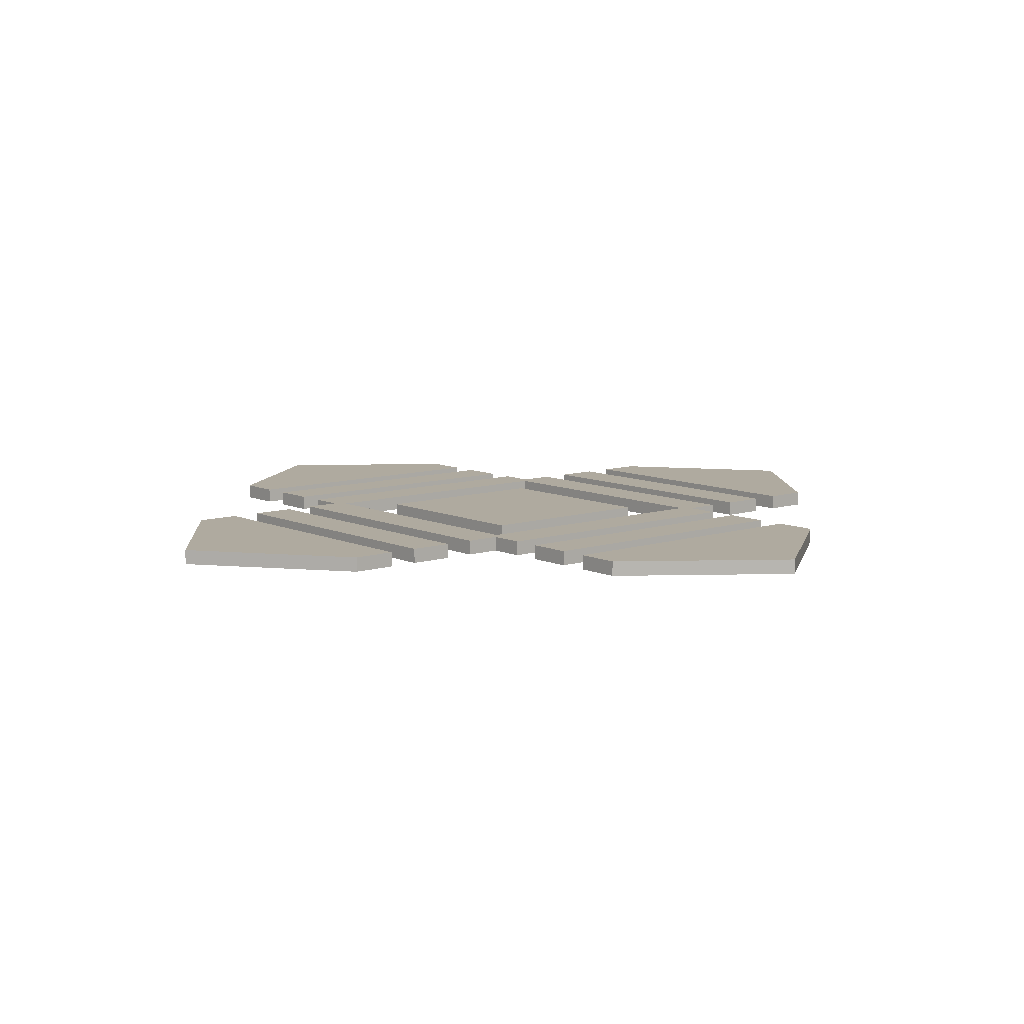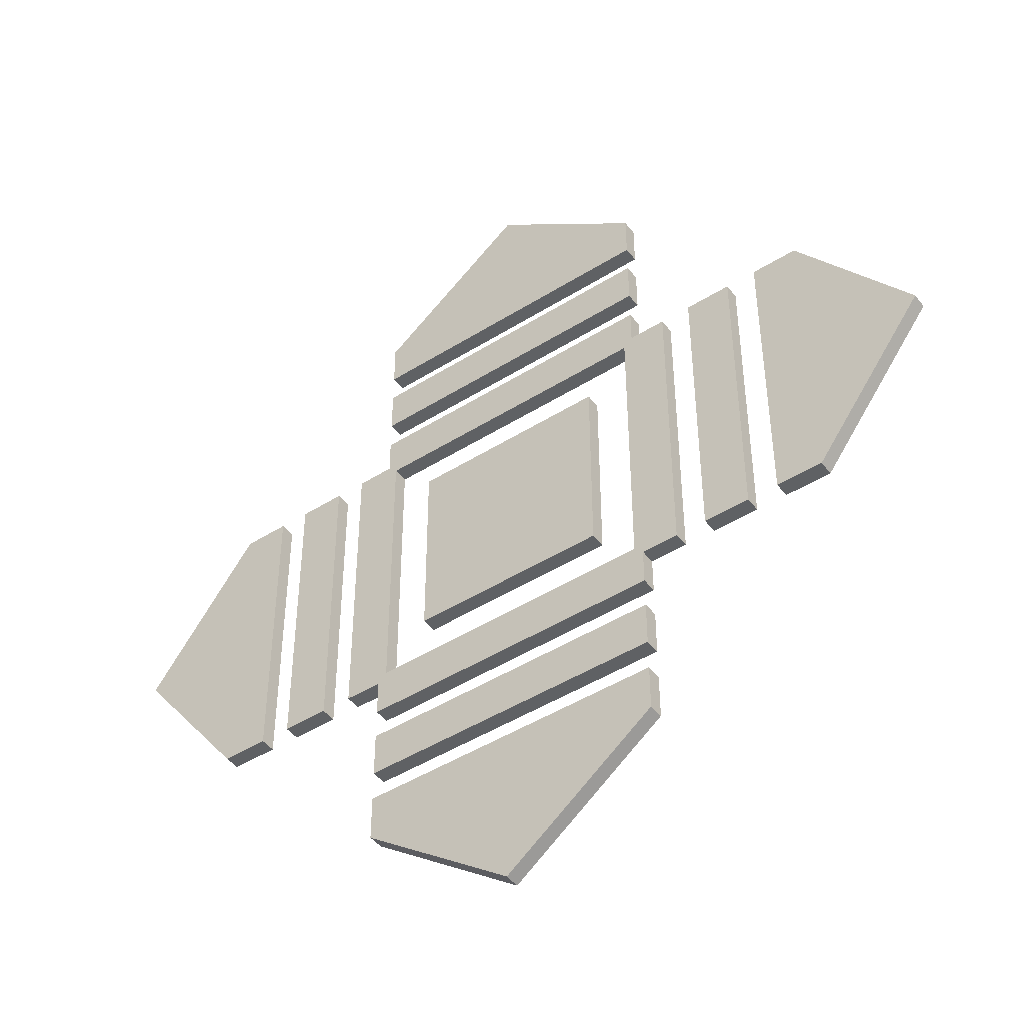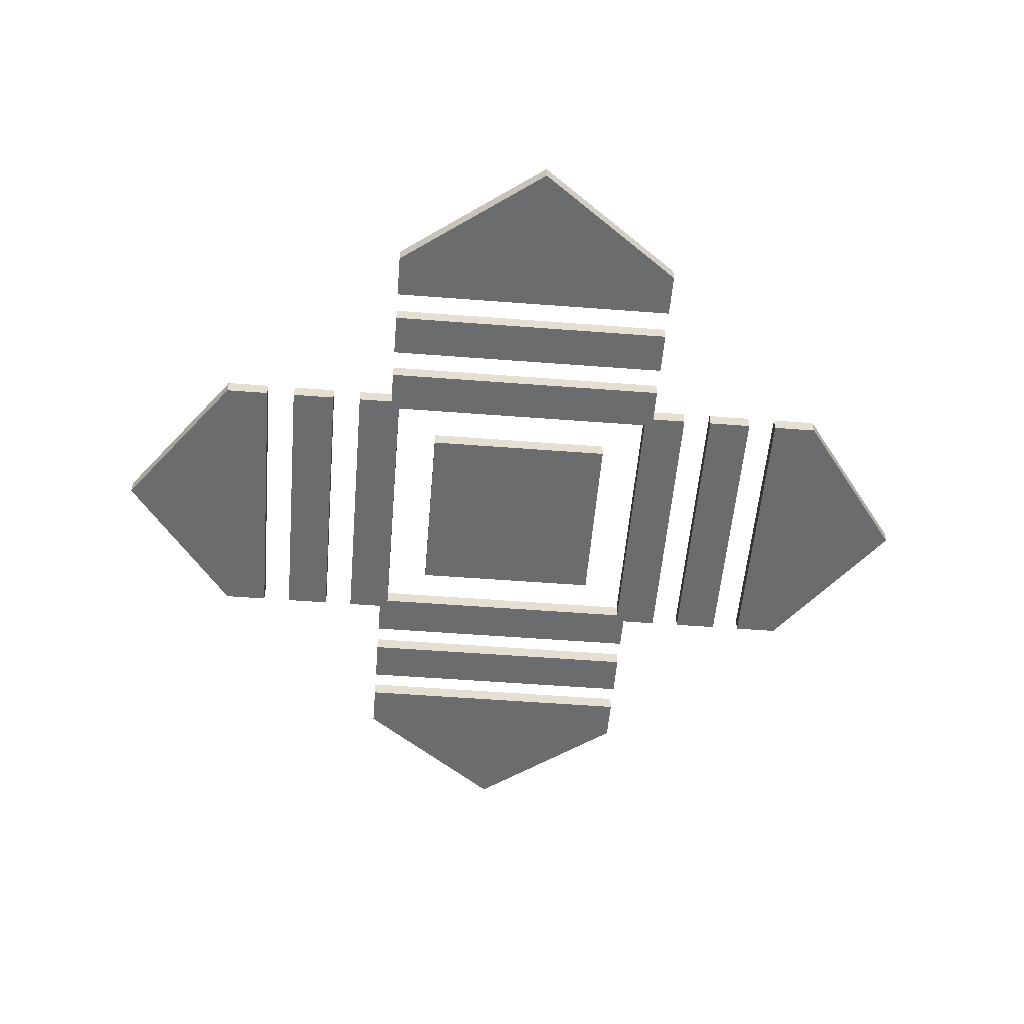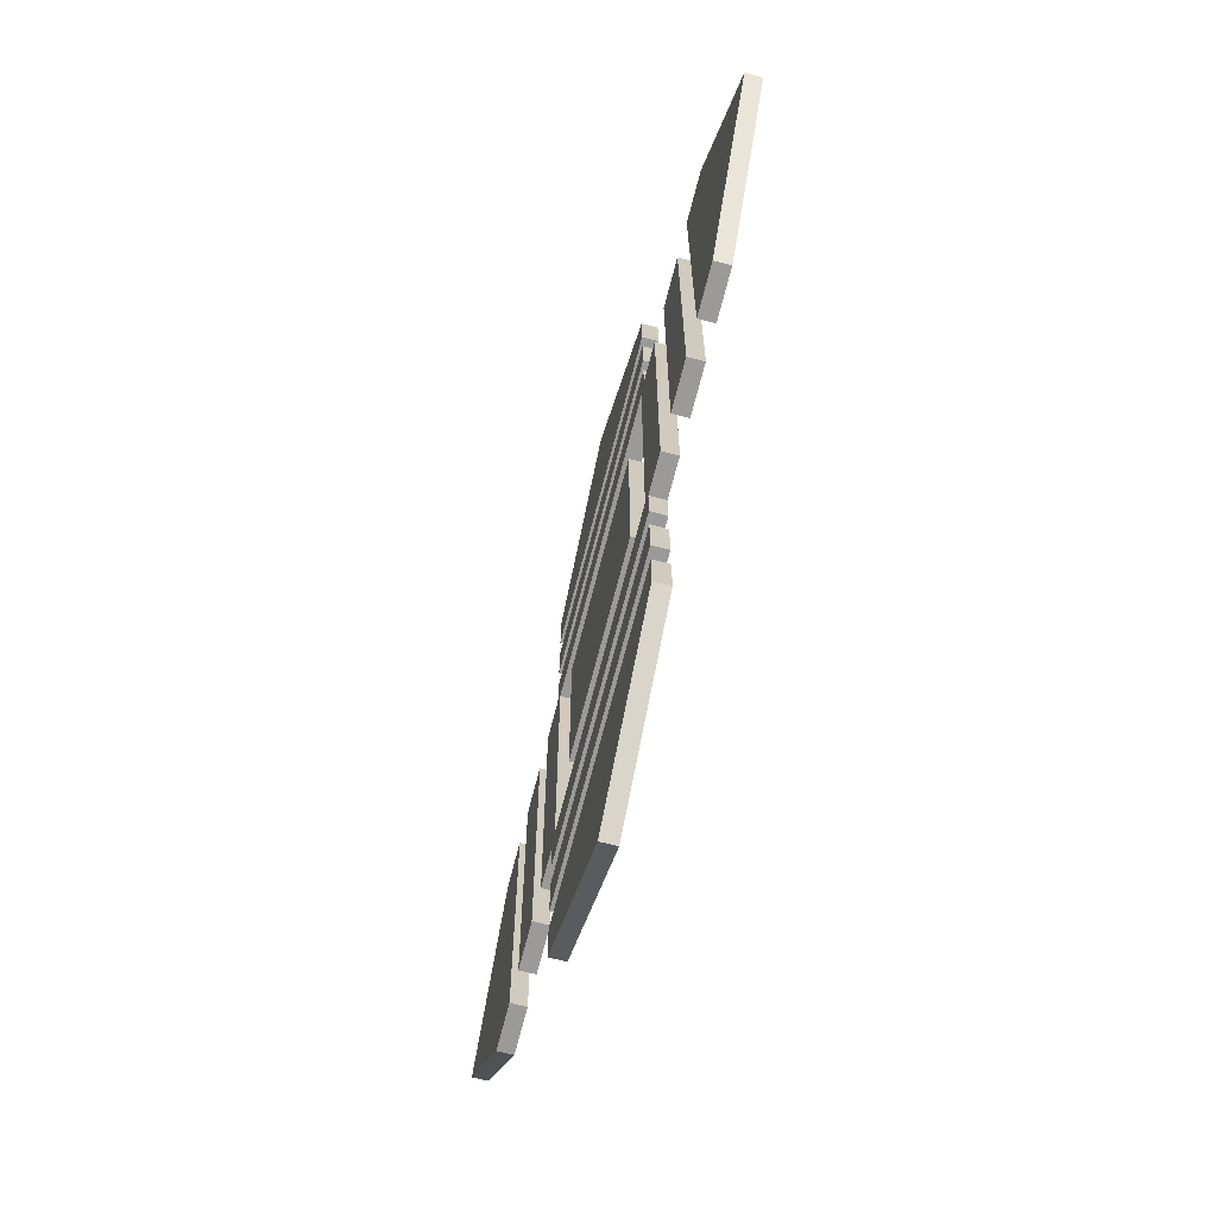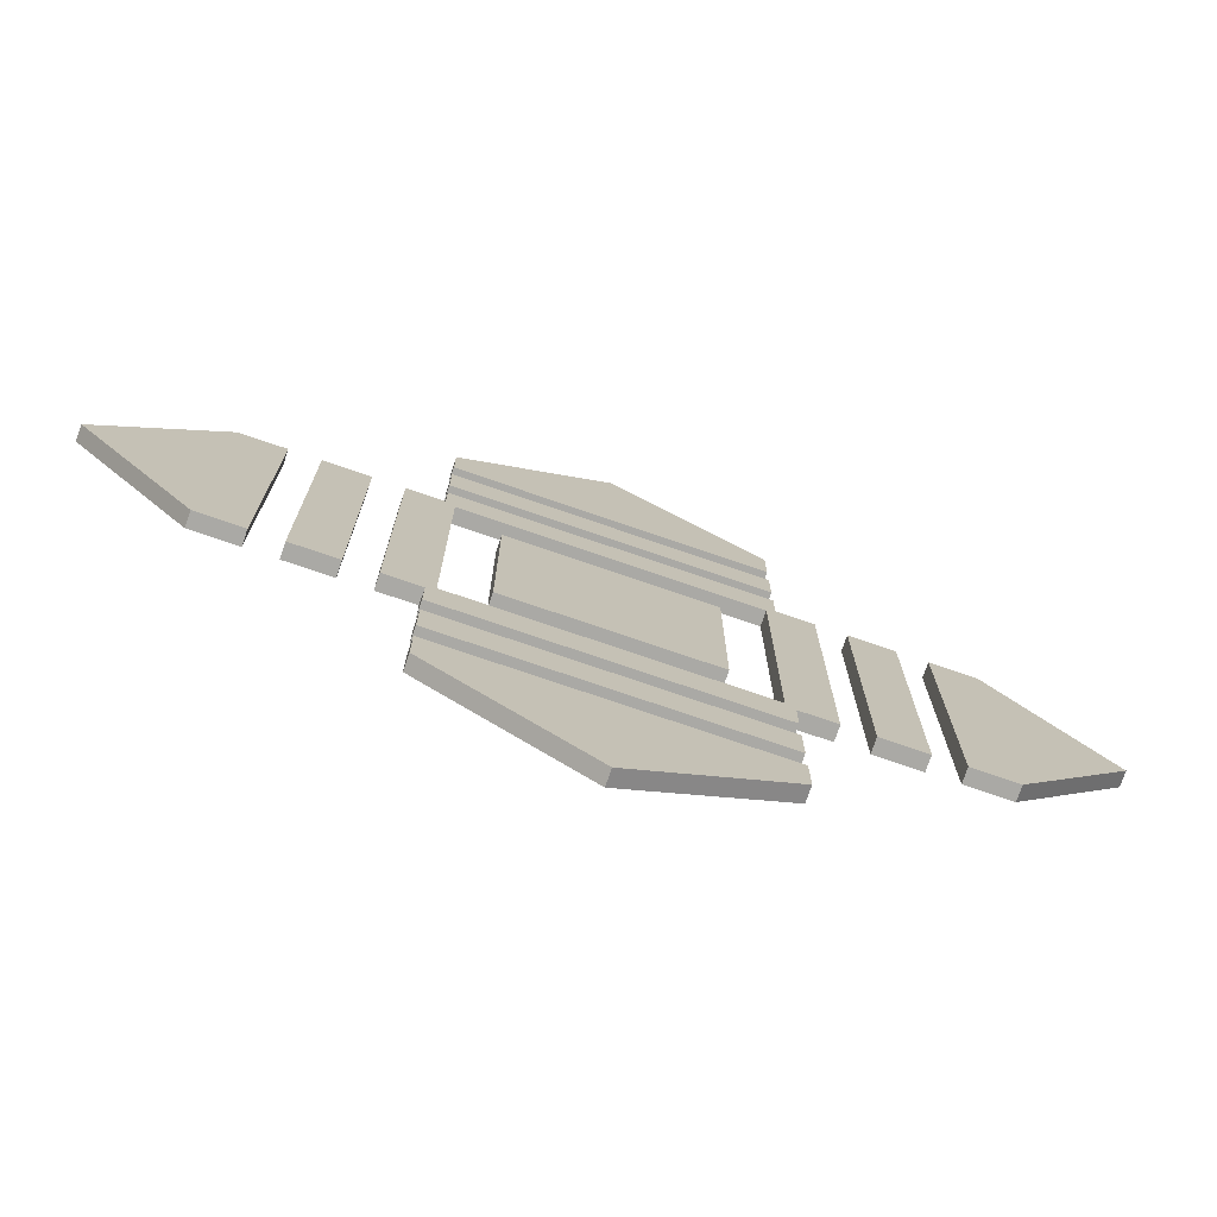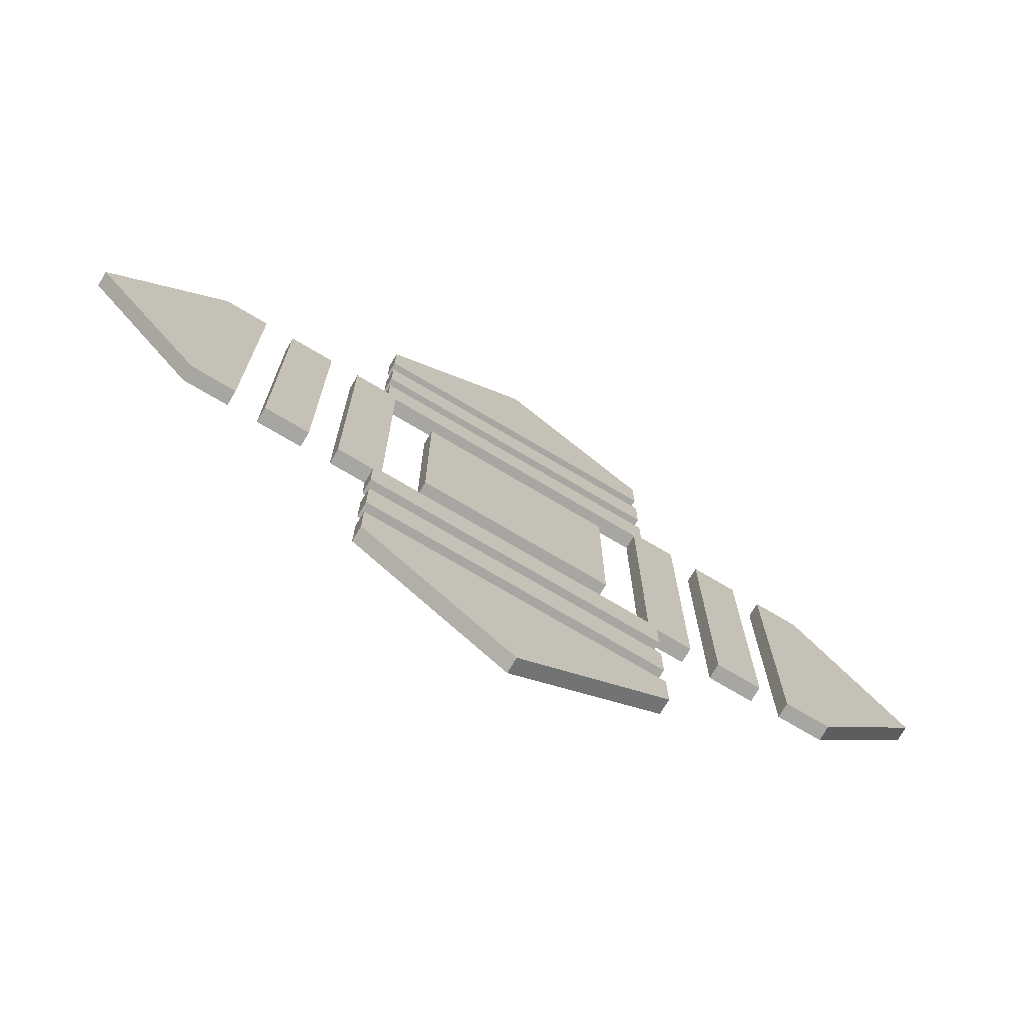
<metadata>
{"format":"obj","ext":"obj","renderer":"f3d","projection":"perspective","resolution":1024,"background":"white","views":[{"elev":9.4,"azim":-40.2,"up":"+Z"},{"elev":-46.4,"azim":35.6,"up":"+Y"},{"elev":-53.6,"azim":85.3,"up":"+Z"},{"elev":-69.3,"azim":75.7,"up":"+Y"},{"elev":-75.4,"azim":161.1,"up":"+Y"},{"elev":-74.2,"azim":-30.6,"up":"+Y"}]}
</metadata>
<code>
o Cube
v 2.6 2.6 -0.2
v 2.6 -2.6 -0.2
v -2.6 -2.6 -0.2
v -2.6 2.6 -0.2
v 2.6 2.6 0.2
v 2.6 -2.6 0.2
v -2.6 -2.6 0.2
v -2.6 2.6 0.2
f 2 1 5
f 2 5 6
f 6 7 3
f 6 3 2
f 7 8 4
f 7 4 3
f 1 4 8
f 1 8 5
f 1 2 3
f 1 3 4
f 8 7 6
f 8 6 5
o Cube.002_Cube.003
v 3.763 4 -0.2
v 4.963 4 -0.2
v 4.963 -4 -0.2
v 3.763 -4 -0.2
v 3.763 4 0.2
v 4.963 4 0.2
v 4.963 -4 0.2
v 3.763 -4 0.2
v 5.763 4 -0.2
v 6.963 4 -0.2
v 6.963 -4 -0.2
v 5.763 -4 -0.2
v 5.763 4 0.2
v 6.963 4 0.2
v 6.963 -4 0.2
v 5.763 -4 0.2
v 7.763 4 -0.2
v 8.963 4 -0.2
v 8.963 -4 -0.2
v 7.763 -4 -0.2
v 7.763 4 0.2
v 8.963 4 0.2
v 8.963 -4 0.2
v 7.763 -4 0.2
v 11.96 -2e-06 -0.2
v 11.96 -2e-06 0.2
v -7.763 -4 -0.2
v -8.963 -4 -0.2
v -8.963 4 -0.2
v -7.763 4 -0.2
v -7.763 -4 0.2
v -8.963 -4 0.2
v -8.963 4 0.2
v -7.763 4 0.2
v -11.96 -0 -0.2
v -11.96 -0 0.2
v -5.763 -4 -0.2
v -6.963 -4 -0.2
v -6.963 4 -0.2
v -5.763 4 -0.2
v -5.763 -4 0.2
v -6.963 -4 0.2
v -6.963 4 0.2
v -5.763 4 0.2
v -3.763 -4 -0.2
v -4.963 -4 -0.2
v -4.963 4 -0.2
v -3.763 4 -0.2
v -3.763 -4 0.2
v -4.963 -4 0.2
v -4.963 4 0.2
v -3.763 4 0.2
v -4 3.763 -0.2
v -4 4.963 -0.2
v 4 4.963 -0.2
v 4 3.763 -0.2
v -4 3.763 0.2
v -4 4.963 0.2
v 4 4.963 0.2
v 4 3.763 0.2
v -4 5.763 -0.2
v -4 6.963 -0.2
v 4 6.963 -0.2
v 4 5.763 -0.2
v -4 5.763 0.2
v -4 6.963 0.2
v 4 6.963 0.2
v 4 5.763 0.2
v -4 7.763 -0.2
v -4 8.963 -0.2
v 4 8.963 -0.2
v 4 7.763 -0.2
v -4 7.763 0.2
v -4 8.963 0.2
v 4 8.963 0.2
v 4 7.763 0.2
v 0 11.96 -0.2
v 0 11.96 0.2
v 4 -7.763 -0.2
v 4 -8.963 -0.2
v -4 -8.963 -0.2
v -4 -7.763 -0.2
v 4 -7.763 0.2
v 4 -8.963 0.2
v -4 -8.963 0.2
v -4 -7.763 0.2
v 0 -11.96 -0.2
v 0 -11.96 0.2
v 4 -5.763 -0.2
v 4 -6.963 -0.2
v -4 -6.963 -0.2
v -4 -5.763 -0.2
v 4 -5.763 0.2
v 4 -6.963 0.2
v -4 -6.963 0.2
v -4 -5.763 0.2
v 4 -3.763 -0.2
v 4 -4.963 -0.2
v -4 -4.963 -0.2
v -4 -3.763 -0.2
v 4 -3.763 0.2
v 4 -4.963 0.2
v -4 -4.963 0.2
v -4 -3.763 0.2
f 10 9 13
f 10 13 14
f 14 15 11
f 14 11 10
f 15 16 12
f 15 12 11
f 9 12 16
f 9 16 13
f 9 10 11
f 9 11 12
f 16 15 14
f 16 14 13
f 21 22 18
f 21 18 17
f 22 23 19
f 22 19 18
f 23 24 20
f 23 20 19
f 24 21 17
f 24 17 20
f 17 18 19
f 17 19 20
f 24 23 22
f 24 22 21
f 29 30 26
f 29 26 25
f 34 31 27
f 34 27 33
f 31 32 28
f 31 28 27
f 32 29 25
f 32 25 28
f 33 27 28
f 25 33 28
f 25 26 33
f 32 31 34
f 32 34 29
f 34 30 29
f 30 34 33
f 30 33 26
f 39 40 36
f 39 36 35
f 44 41 37
f 44 37 43
f 41 42 38
f 41 38 37
f 42 39 35
f 42 35 38
f 35 36 38
f 36 43 38
f 43 37 38
f 42 40 39
f 42 44 40
f 42 41 44
f 40 44 43
f 40 43 36
f 49 50 46
f 49 46 45
f 50 51 47
f 50 47 46
f 51 52 48
f 51 48 47
f 52 49 45
f 52 45 48
f 45 46 47
f 45 47 48
f 52 51 50
f 52 50 49
f 57 58 54
f 57 54 53
f 58 59 55
f 58 55 54
f 59 60 56
f 59 56 55
f 60 57 53
f 60 53 56
f 53 54 55
f 53 55 56
f 60 59 58
f 60 58 57
f 65 66 62
f 65 62 61
f 66 67 63
f 66 63 62
f 67 68 64
f 67 64 63
f 68 65 61
f 68 61 64
f 61 62 63
f 61 63 64
f 68 67 66
f 68 66 65
f 73 74 70
f 73 70 69
f 74 75 71
f 74 71 70
f 75 76 72
f 75 72 71
f 76 73 69
f 76 69 72
f 69 70 71
f 69 71 72
f 76 75 74
f 76 74 73
f 81 82 78
f 81 78 77
f 86 83 79
f 86 79 85
f 83 84 80
f 83 80 79
f 84 81 77
f 84 77 80
f 77 79 80
f 77 78 79
f 78 85 79
f 84 83 81
f 83 82 81
f 83 86 82
f 82 86 85
f 82 85 78
f 91 92 88
f 91 88 87
f 96 93 89
f 96 89 95
f 93 94 90
f 93 90 89
f 94 91 87
f 94 87 90
f 88 95 89
f 87 88 89
f 87 89 90
f 93 96 92
f 93 92 91
f 94 93 91
f 92 96 95
f 92 95 88
f 101 102 98
f 101 98 97
f 102 103 99
f 102 99 98
f 103 104 100
f 103 100 99
f 104 101 97
f 104 97 100
f 97 98 99
f 97 99 100
f 104 103 102
f 104 102 101
f 109 110 106
f 109 106 105
f 110 111 107
f 110 107 106
f 111 112 108
f 111 108 107
f 112 109 105
f 112 105 108
f 105 106 107
f 105 107 108
f 112 111 110
f 112 110 109

</code>
